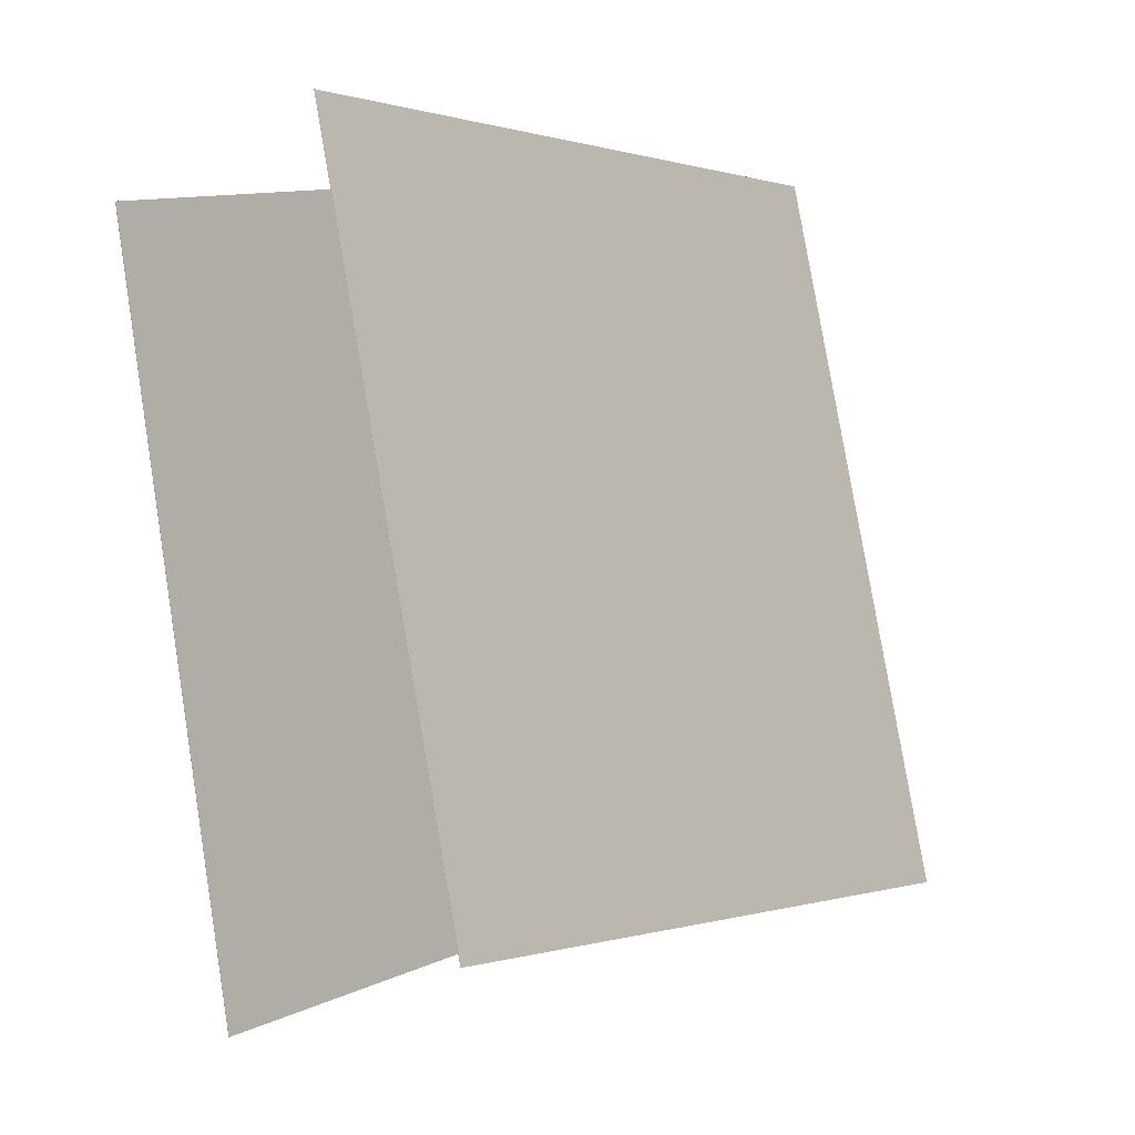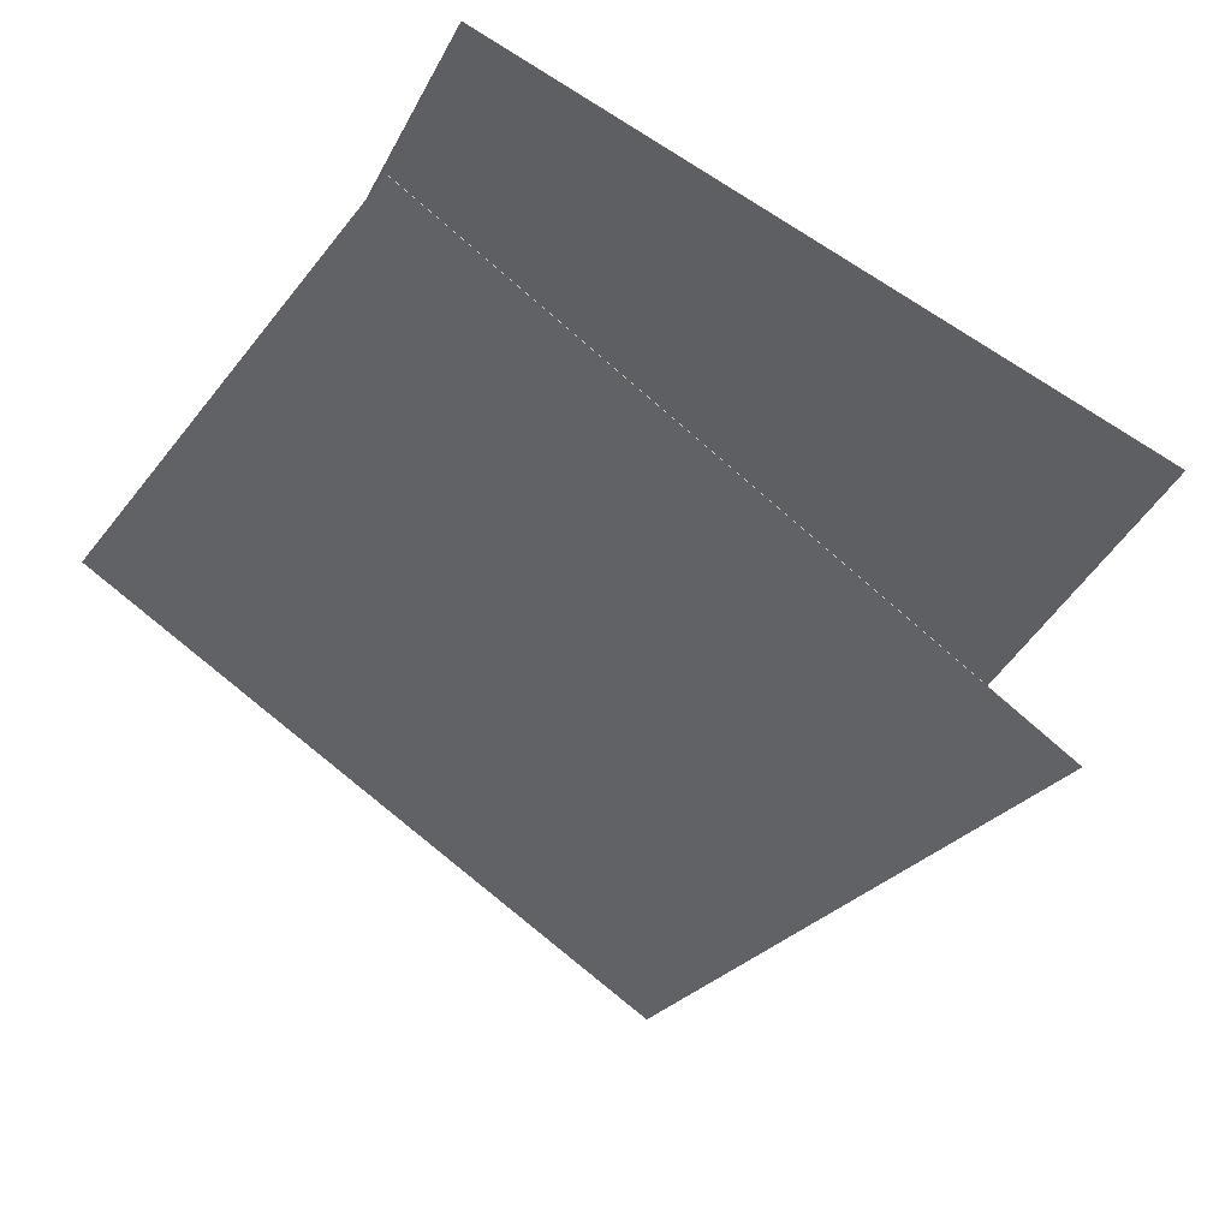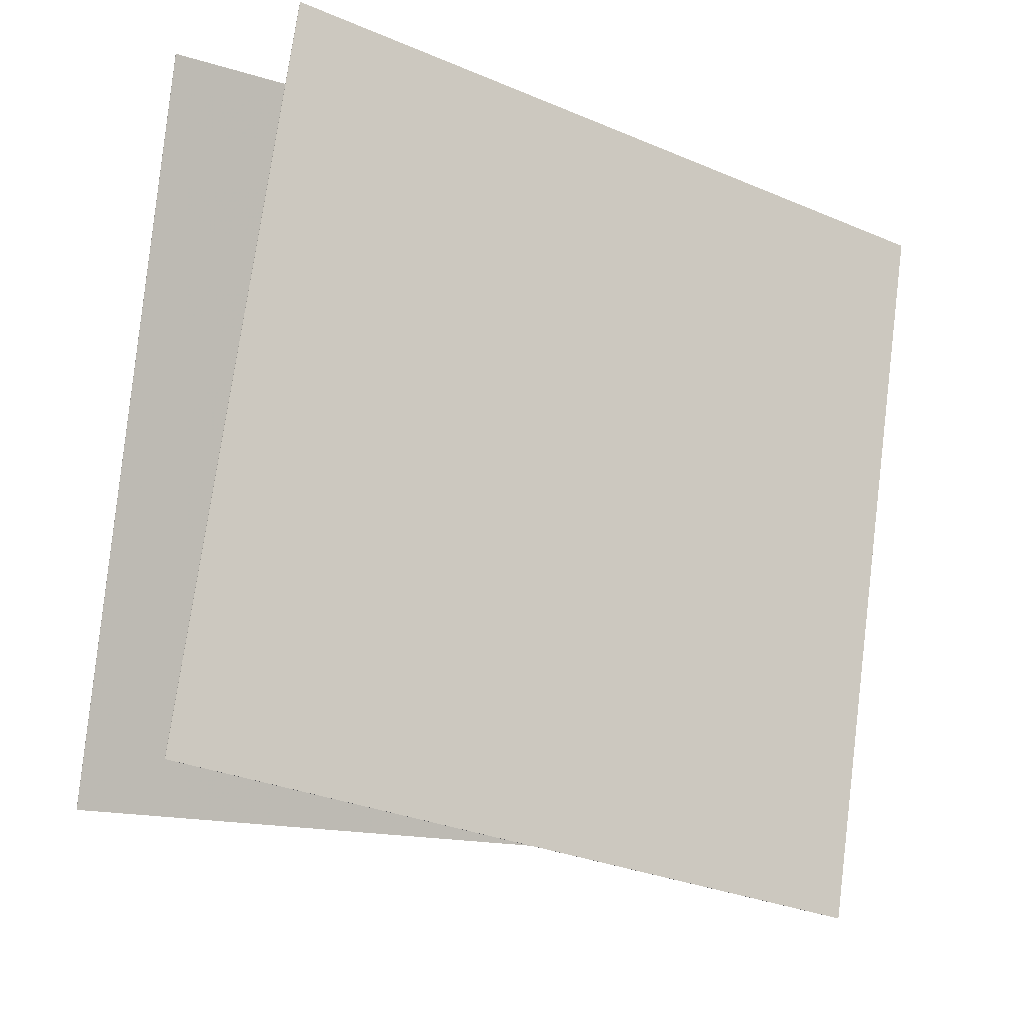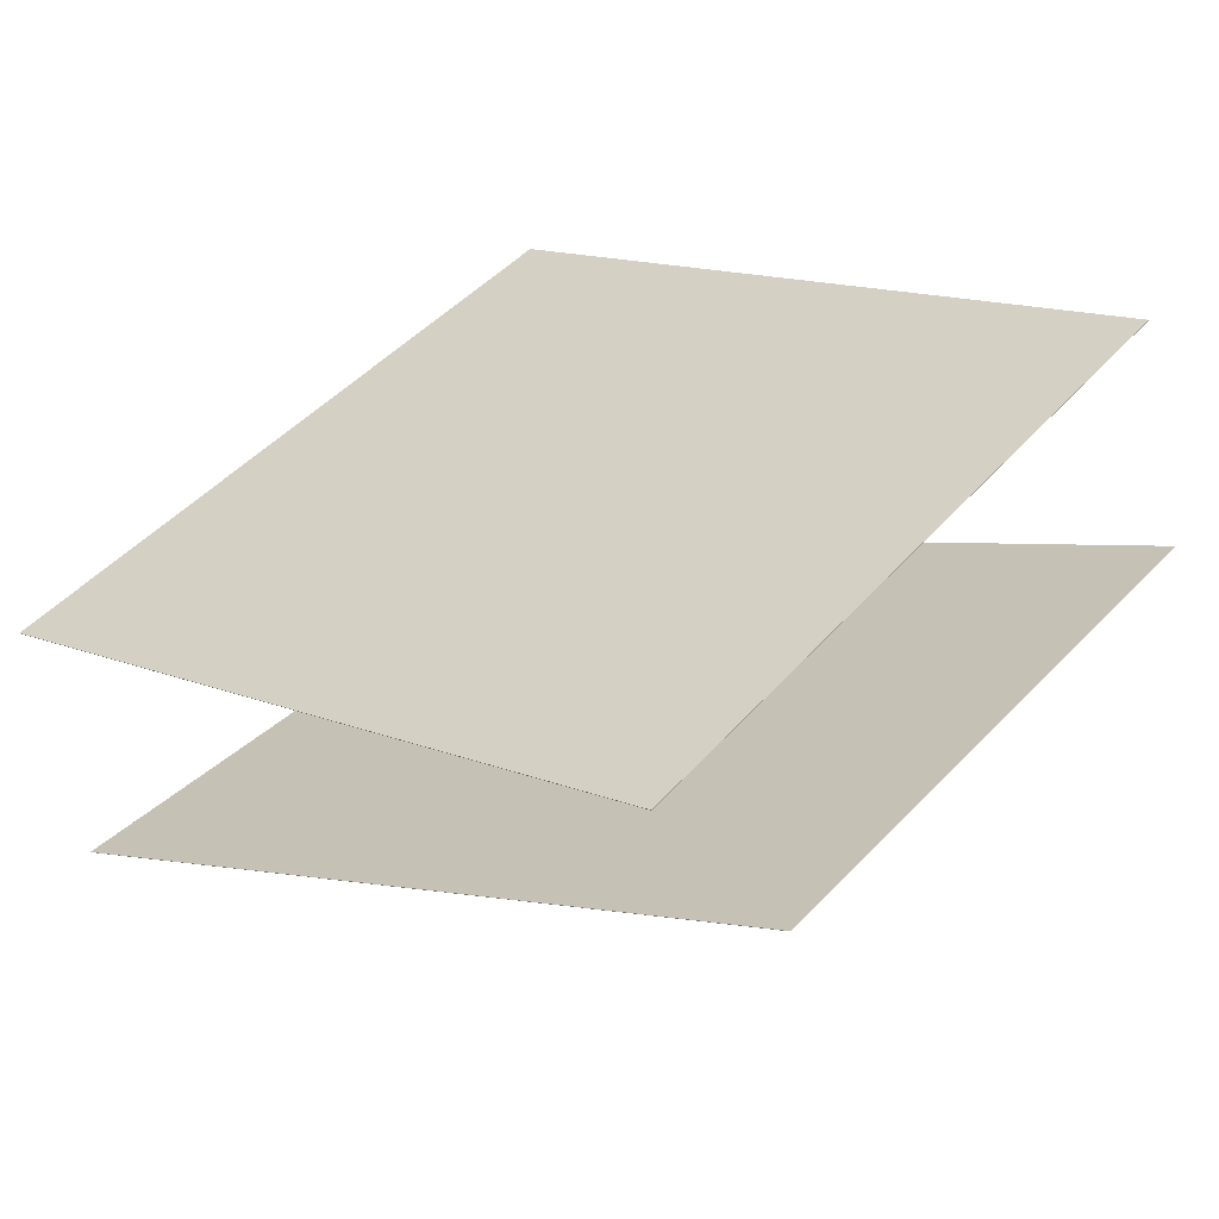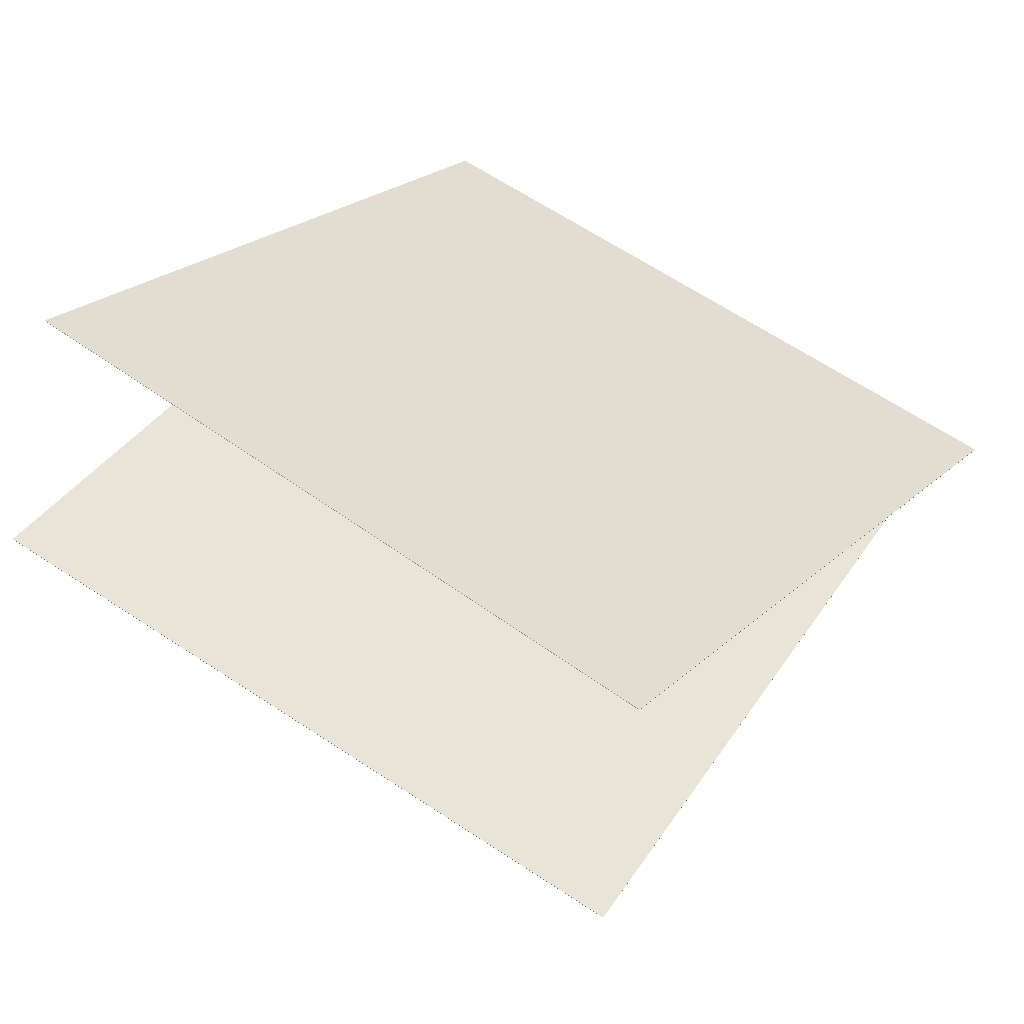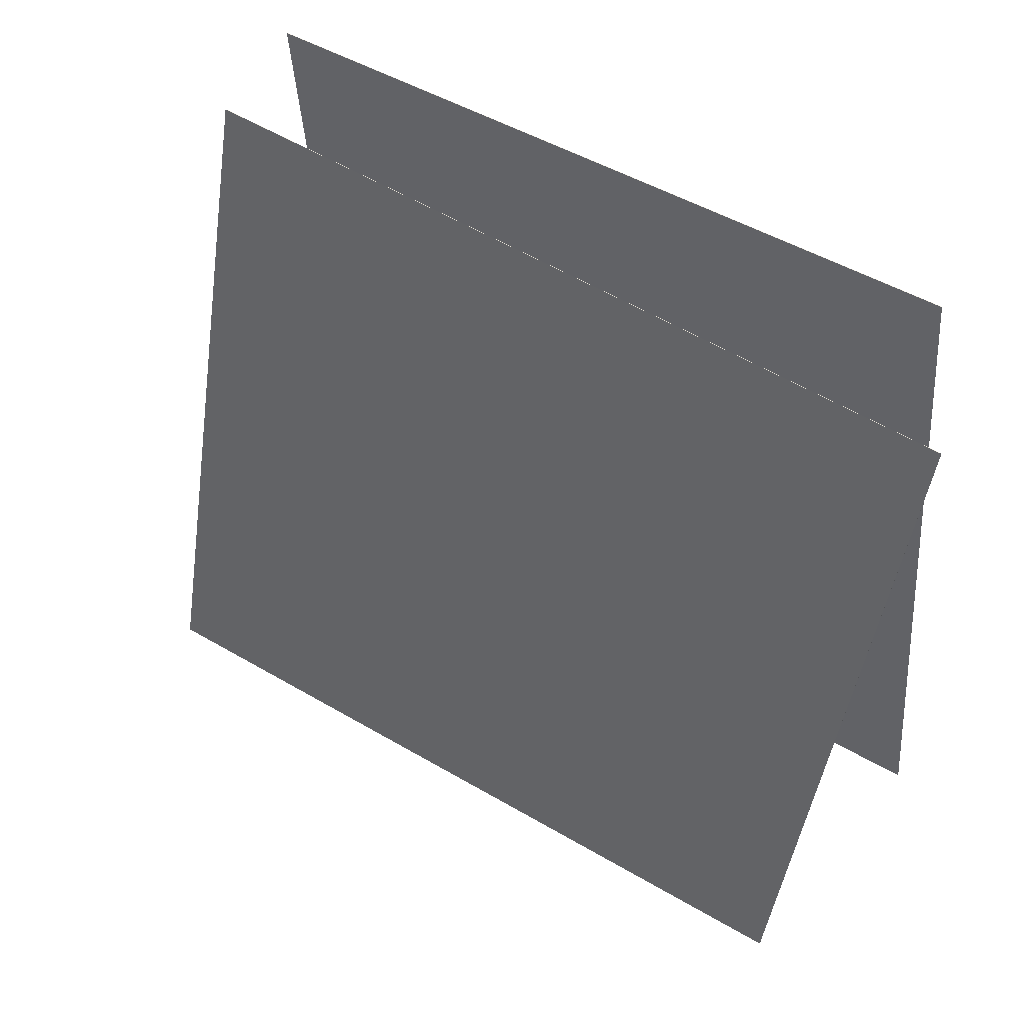
<metadata>
{"format":"obj","ext":"obj","renderer":"f3d","projection":"perspective","resolution":1024,"background":"white","views":[{"elev":1.7,"azim":150.2,"up":"+Y"},{"elev":-41.4,"azim":-33.2,"up":"+Z"},{"elev":-16.3,"azim":-12.8,"up":"+Y"},{"elev":44.1,"azim":-150.4,"up":"+Z"},{"elev":22.9,"azim":26.3,"up":"+Z"},{"elev":56.7,"azim":-126.5,"up":"+Y"}]}
</metadata>
<code>
v 0.5832 0.3578 0.04243
v 0.5831 0.3578 0.04192
v -0.3188 0.4749 0.348
v -0.319 0.4749 0.3475
v 0.456 -0.5896 0.03013
v 0.4559 -0.5896 0.02963
v -0.446 -0.4724 0.3357
v -0.4462 -0.4724 0.3352
f 1.0 7.0 5.0
f 1.0 3.0 7.0
f 1.0 4.0 3.0
f 1.0 2.0 4.0
f 3.0 8.0 7.0
f 3.0 4.0 8.0
f 5.0 7.0 8.0
f 5.0 8.0 6.0
f 1.0 5.0 6.0
f 1.0 6.0 2.0
f 2.0 6.0 8.0
f 2.0 8.0 4.0
v 0.3578 -0.4589 -0.3556
v -0.5256 -0.4804 0.01209
v 0.4241 0.4706 -0.142
v -0.4593 0.4491 0.2257
v 0.358 -0.459 -0.3552
v -0.5254 -0.4805 0.0125
v 0.4243 0.4705 -0.1416
v -0.4591 0.449 0.2261
f 9.0 15.0 13.0
f 9.0 11.0 15.0
f 9.0 12.0 11.0
f 9.0 10.0 12.0
f 11.0 16.0 15.0
f 11.0 12.0 16.0
f 13.0 15.0 16.0
f 13.0 16.0 14.0
f 9.0 13.0 14.0
f 9.0 14.0 10.0
f 10.0 14.0 16.0
f 10.0 16.0 12.0

</code>
